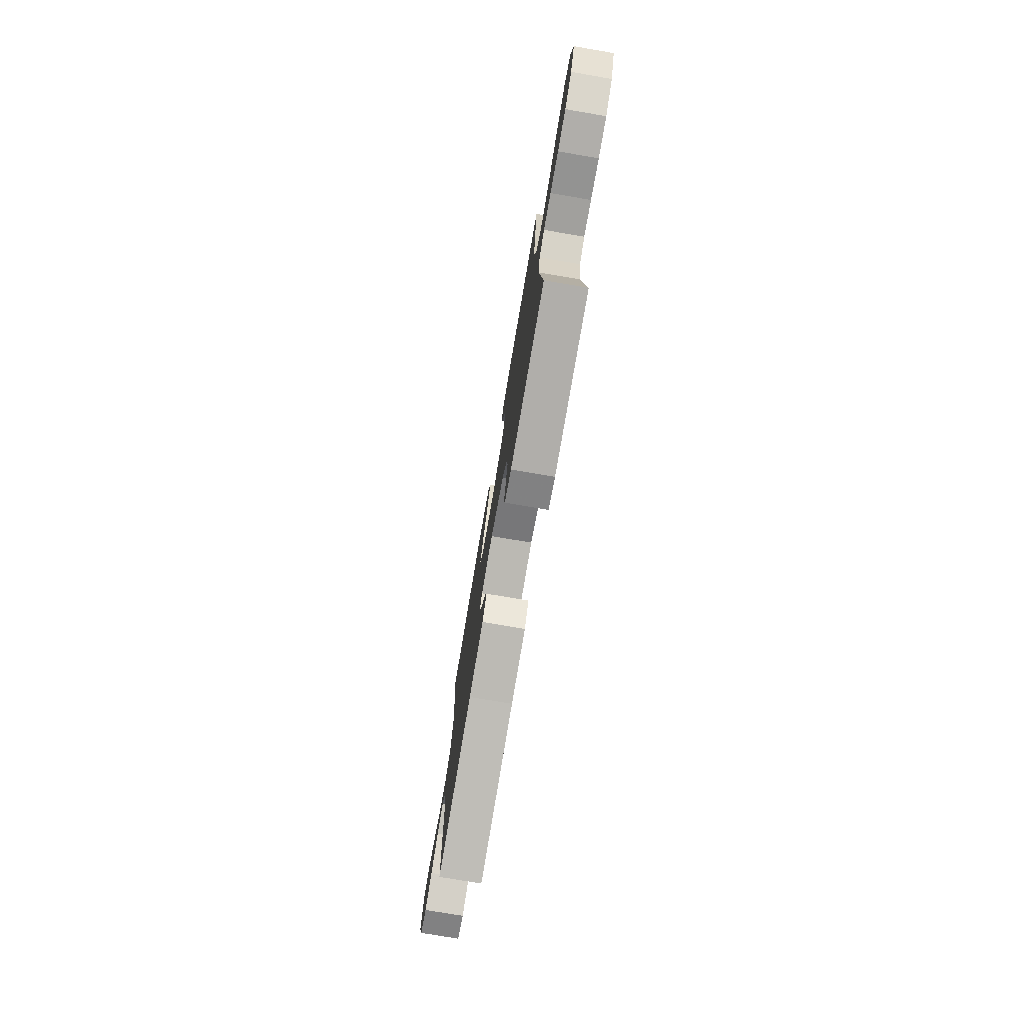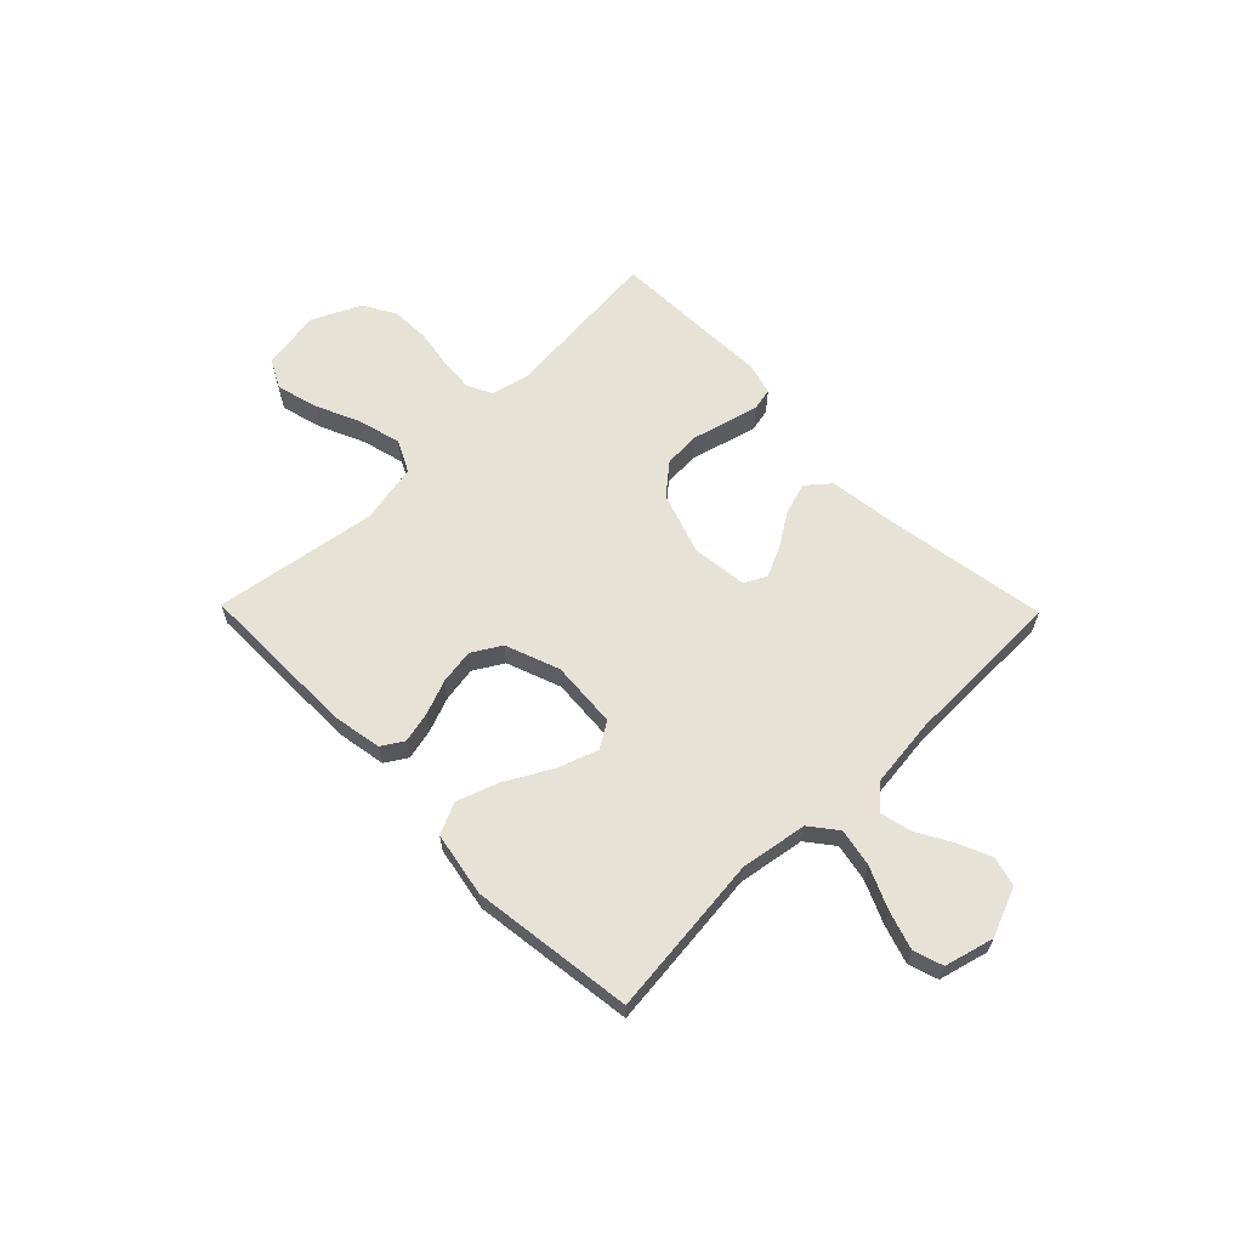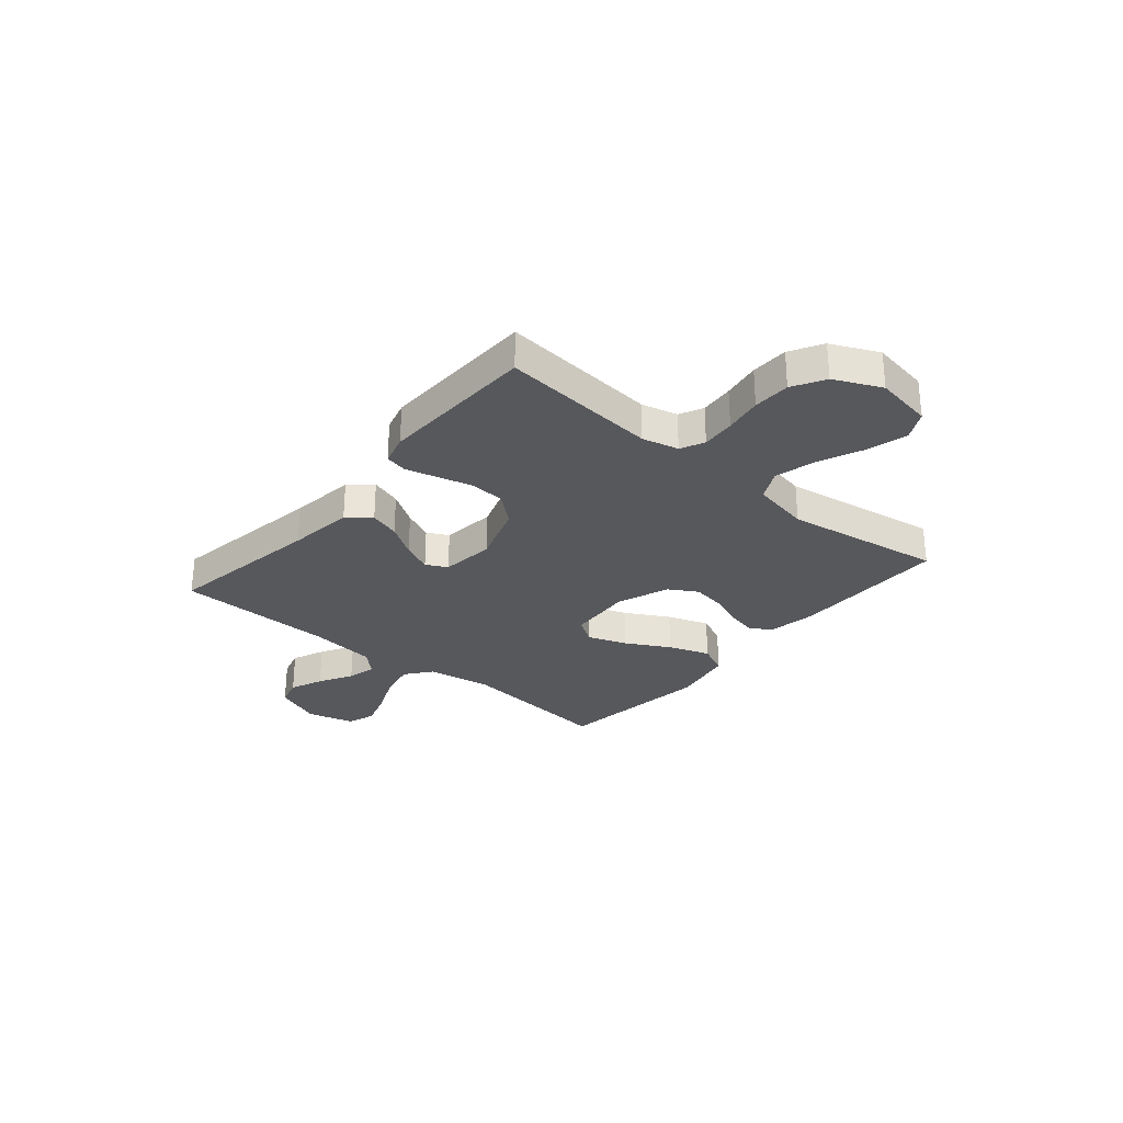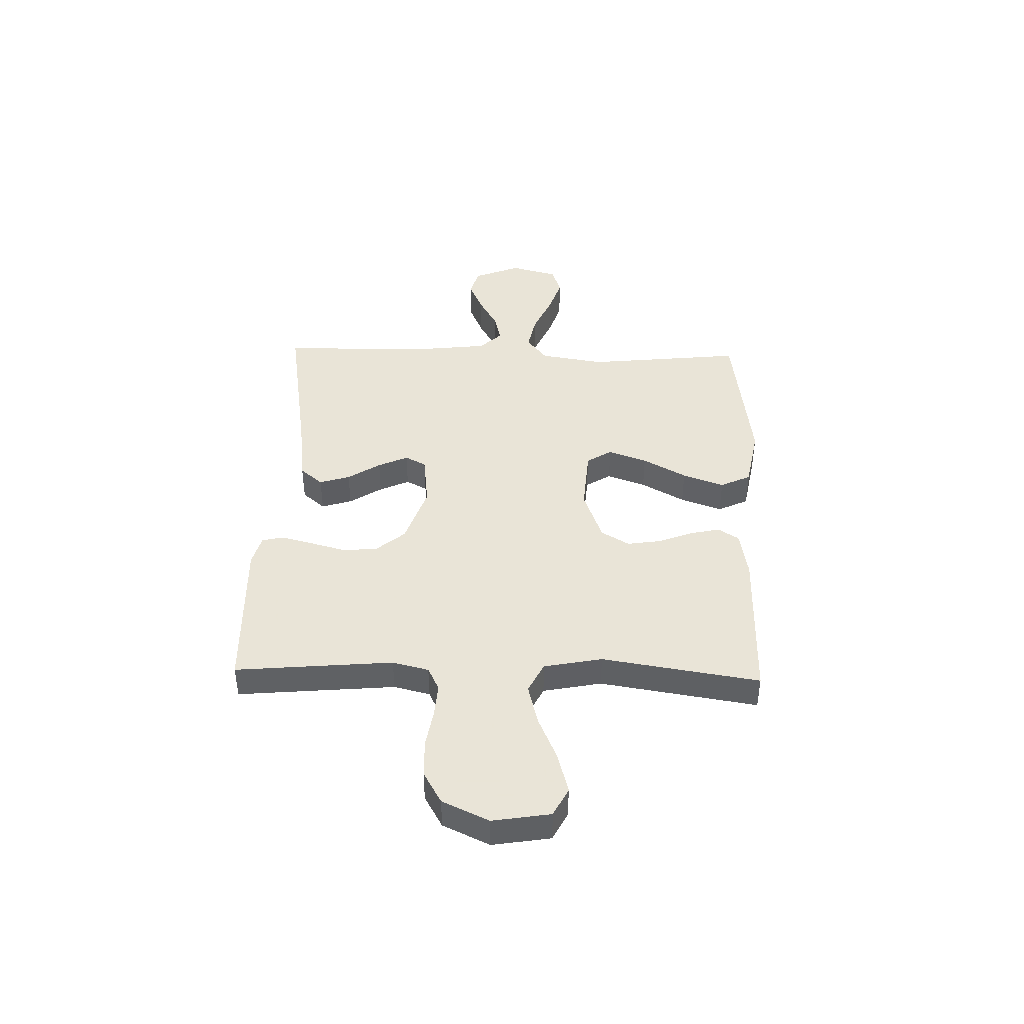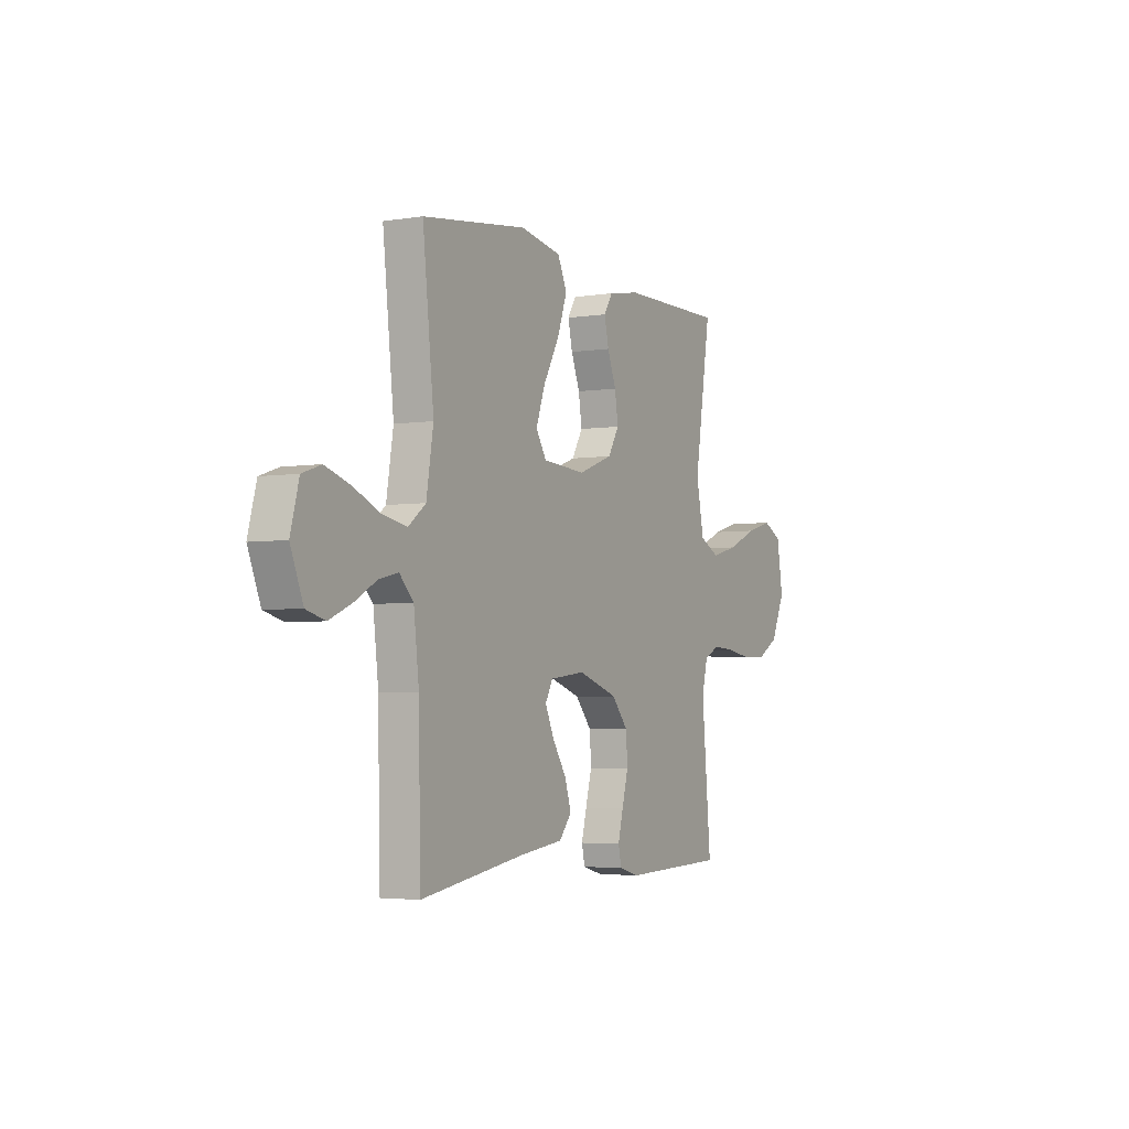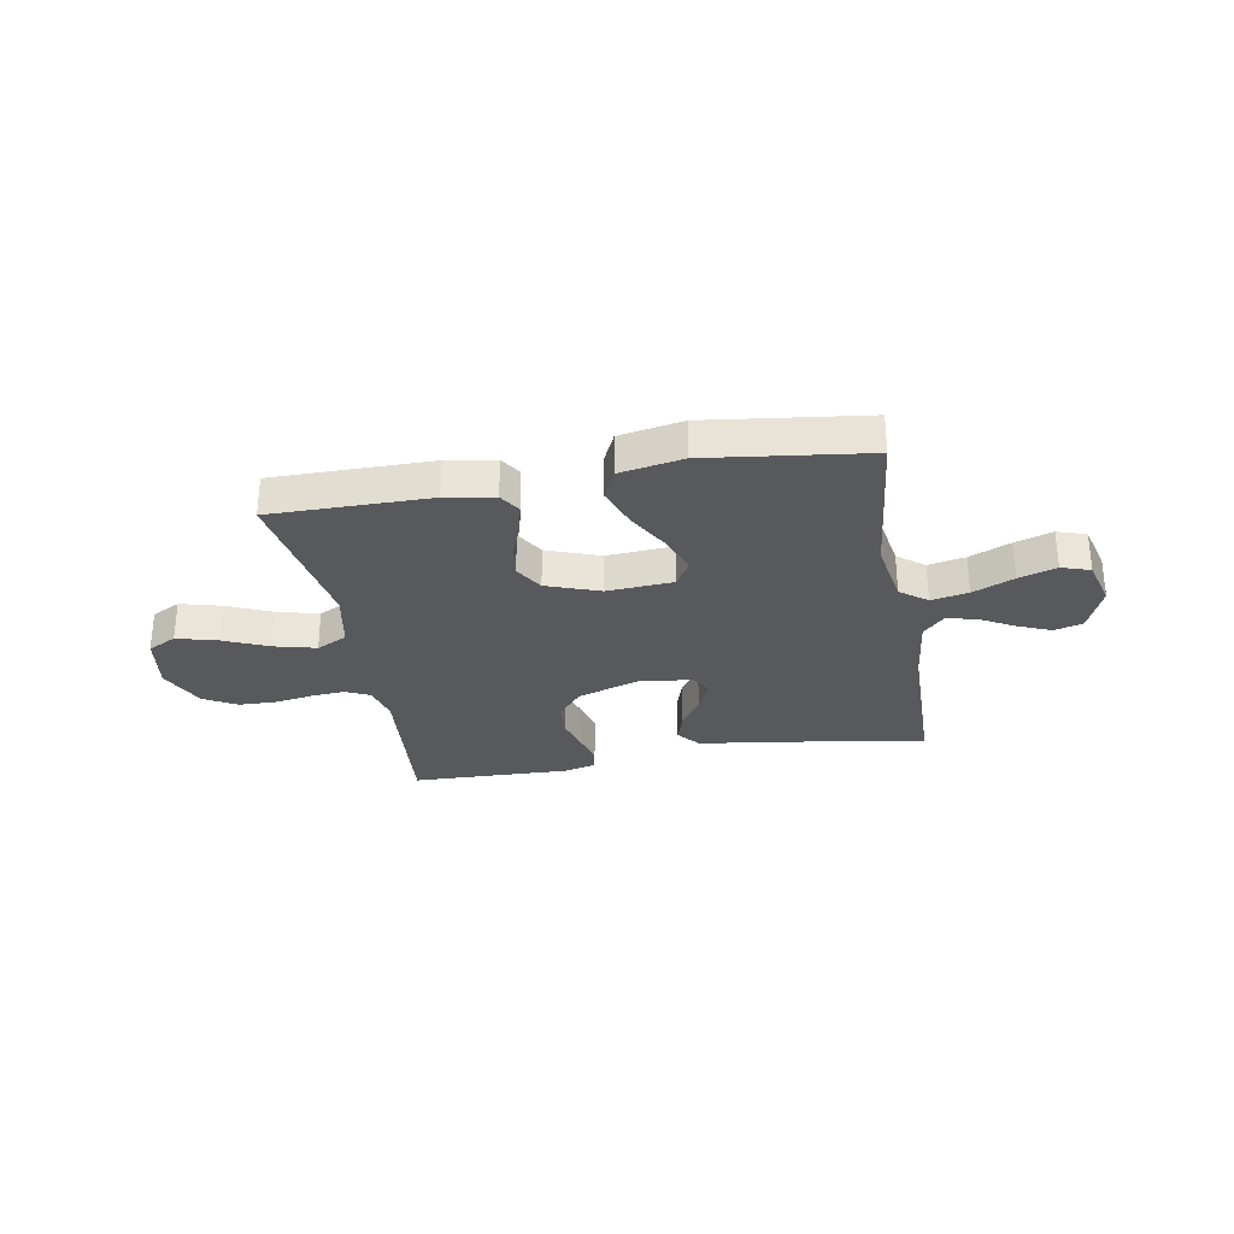
<metadata>
{"format":"obj","ext":"obj","renderer":"f3d","projection":"perspective","resolution":1024,"background":"white","views":[{"elev":-76.1,"azim":-99.7,"up":"+Z"},{"elev":62.9,"azim":45.6,"up":"+Y"},{"elev":-28.8,"azim":-130.1,"up":"+Y"},{"elev":42.8,"azim":-88.4,"up":"+Y"},{"elev":-3.6,"azim":118.3,"up":"+Z"},{"elev":-29.6,"azim":10.2,"up":"+Y"}]}
</metadata>
<code>
v 0.5 0.07 0.5
v 0.468 0.07 0.2
v 0.488 0.07 0.077
v 0.538 0.07 0.038
v 0.608 0.07 0.052
v 0.685 0.07 0.086
v 0.756 0.07 0.109
v 0.81 0.07 0.091
v 0.834 0.07 0
v 0.798 0.07 -0.09
v 0.744 0.07 -0.105
v 0.681 0.07 -0.078
v 0.617 0.07 -0.042
v 0.561 0.07 -0.029
v 0.521 0.07 -0.071
v 0.506 0.07 -0.2
v 0.5 0.07 -0.5
v 0.2 0.07 -0.452
v 0.075 0.07 -0.436
v 0.039 0.07 -0.393
v 0.057 0.07 -0.335
v 0.097 0.07 -0.273
v 0.123 0.07 -0.216
v 0.102 0.07 -0.176
v 0 0.07 -0.164
v -0.115 0.07 -0.203
v -0.162 0.07 -0.259
v -0.166 0.07 -0.326
v -0.148 0.07 -0.393
v -0.133 0.07 -0.452
v -0.142 0.07 -0.493
v -0.2 0.07 -0.509
v -0.5 0.07 -0.5
v -0.473 0.07 -0.2
v -0.49 0.07 -0.131
v -0.535 0.07 -0.109
v -0.599 0.07 -0.114
v -0.671 0.07 -0.126
v -0.742 0.07 -0.124
v -0.803 0.07 -0.089
v -0.844 0.07 0
v -0.826 0.07 0.11
v -0.772 0.07 0.138
v -0.695 0.07 0.117
v -0.611 0.07 0.08
v -0.533 0.07 0.06
v -0.475 0.07 0.089
v -0.453 0.07 0.2
v -0.5 0.07 0.5
v -0.2 0.07 0.499
v -0.109 0.07 0.483
v -0.084 0.07 0.443
v -0.097 0.07 0.386
v -0.122 0.07 0.321
v -0.132 0.07 0.257
v -0.1 0.07 0.203
v 0 0.07 0.166
v 0.124 0.07 0.175
v 0.154 0.07 0.223
v 0.128 0.07 0.297
v 0.082 0.07 0.38
v 0.054 0.07 0.459
v 0.081 0.07 0.517
v 0.2 0.07 0.539
v 0.5 0 0.5
v 0.468 0 0.2
v 0.488 0 0.077
v 0.538 0 0.038
v 0.608 0 0.052
v 0.685 0 0.086
v 0.756 0 0.109
v 0.81 0 0.091
v 0.834 0 0
v 0.798 0 -0.09
v 0.744 0 -0.105
v 0.681 0 -0.078
v 0.617 0 -0.042
v 0.561 0 -0.029
v 0.521 0 -0.071
v 0.506 0 -0.2
v 0.5 0 -0.5
v 0.2 0 -0.452
v 0.075 0 -0.436
v 0.039 0 -0.393
v 0.057 0 -0.335
v 0.097 0 -0.273
v 0.123 0 -0.216
v 0.102 0 -0.176
v 0 0 -0.164
v -0.115 0 -0.203
v -0.162 0 -0.259
v -0.166 0 -0.326
v -0.148 0 -0.393
v -0.133 0 -0.452
v -0.142 0 -0.493
v -0.2 0 -0.509
v -0.5 0 -0.5
v -0.473 0 -0.2
v -0.49 0 -0.131
v -0.535 0 -0.109
v -0.599 0 -0.114
v -0.671 0 -0.126
v -0.742 0 -0.124
v -0.803 0 -0.089
v -0.844 0 0
v -0.826 0 0.11
v -0.772 0 0.138
v -0.695 0 0.117
v -0.611 0 0.08
v -0.533 0 0.06
v -0.475 0 0.089
v -0.453 0 0.2
v -0.5 0 0.5
v -0.2 0 0.499
v -0.109 0 0.483
v -0.084 0 0.443
v -0.097 0 0.386
v -0.122 0 0.321
v -0.132 0 0.257
v -0.1 0 0.203
v 0 0 0.166
v 0.124 0 0.175
v 0.154 0 0.223
v 0.128 0 0.297
v 0.082 0 0.38
v 0.054 0 0.459
v 0.081 0 0.517
v 0.2 0 0.539
f 63 64 1 2
f 60 61 62 63
f 59 60 63 2
f 58 59 2 3
f 57 58 3 4
f 51 52 53 54
f 51 54 55
f 48 49 50 51
f 47 48 51 55
f 46 47 55 56
f 42 43 44 45
f 42 45 46
f 41 42 46
f 40 41 46
f 37 38 39 40
f 36 37 40 46
f 35 36 46 56
f 31 32 33 34
f 28 29 30 31
f 28 31 34 35
f 19 20 21 22
f 18 19 22 23
f 16 17 18 23
f 15 16 23 24
f 10 11 12 13
f 8 9 10 13
f 8 13 14
f 5 6 7 8
f 4 5 8 14
f 57 4 14 15
f 27 28 35
f 26 27 35 56
f 25 26 56 57
f 15 24 25 57
f 66 65 128 127
f 127 126 125 124
f 66 127 124 123
f 67 66 123 122
f 68 67 122 121
f 118 117 116 115
f 119 118 115
f 115 114 113 112
f 119 115 112 111
f 120 119 111 110
f 109 108 107 106
f 110 109 106
f 110 106 105
f 110 105 104
f 104 103 102 101
f 110 104 101 100
f 120 110 100 99
f 98 97 96 95
f 95 94 93 92
f 99 98 95 92
f 86 85 84 83
f 87 86 83 82
f 87 82 81 80
f 88 87 80 79
f 77 76 75 74
f 77 74 73 72
f 78 77 72
f 72 71 70 69
f 78 72 69 68
f 79 78 68 121
f 99 92 91
f 120 99 91 90
f 121 120 90 89
f 121 89 88 79
f 1 65 66 2
f 2 66 67 3
f 3 67 68 4
f 4 68 69 5
f 5 69 70 6
f 6 70 71 7
f 7 71 72 8
f 8 72 73 9
f 9 73 74 10
f 10 74 75 11
f 11 75 76 12
f 12 76 77 13
f 13 77 78 14
f 14 78 79 15
f 15 79 80 16
f 16 80 81 17
f 17 81 82 18
f 18 82 83 19
f 19 83 84 20
f 20 84 85 21
f 21 85 86 22
f 22 86 87 23
f 23 87 88 24
f 24 88 89 25
f 25 89 90 26
f 26 90 91 27
f 27 91 92 28
f 28 92 93 29
f 29 93 94 30
f 30 94 95 31
f 31 95 96 32
f 32 96 97 33
f 33 97 98 34
f 34 98 99 35
f 35 99 100 36
f 36 100 101 37
f 37 101 102 38
f 38 102 103 39
f 39 103 104 40
f 40 104 105 41
f 41 105 106 42
f 42 106 107 43
f 43 107 108 44
f 44 108 109 45
f 45 109 110 46
f 46 110 111 47
f 47 111 112 48
f 48 112 113 49
f 49 113 114 50
f 50 114 115 51
f 51 115 116 52
f 52 116 117 53
f 53 117 118 54
f 54 118 119 55
f 55 119 120 56
f 56 120 121 57
f 57 121 122 58
f 58 122 123 59
f 59 123 124 60
f 60 124 125 61
f 61 125 126 62
f 62 126 127 63
f 63 127 128 64
f 64 128 65 1

</code>
